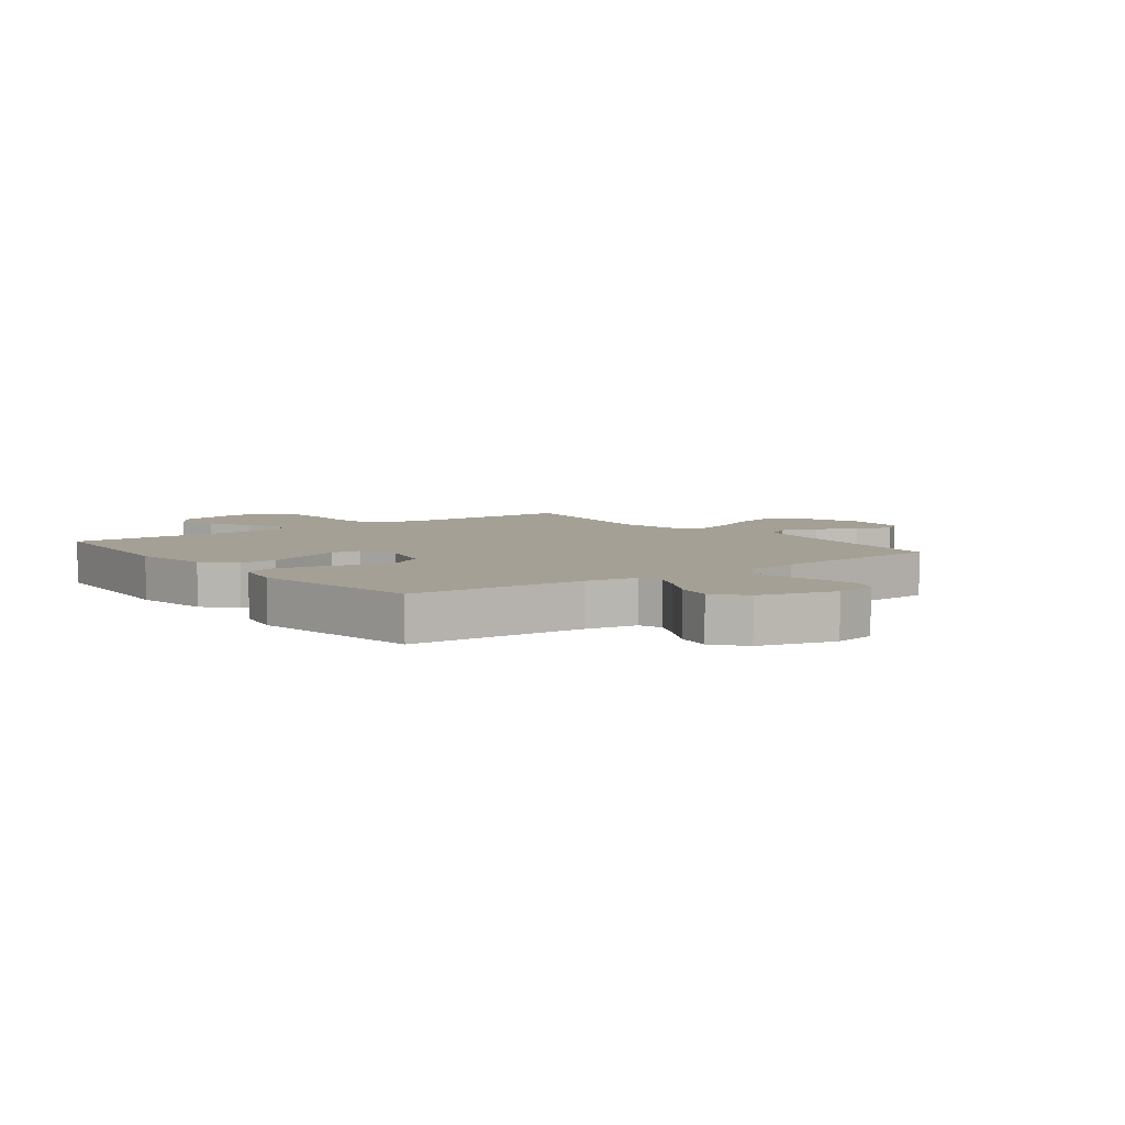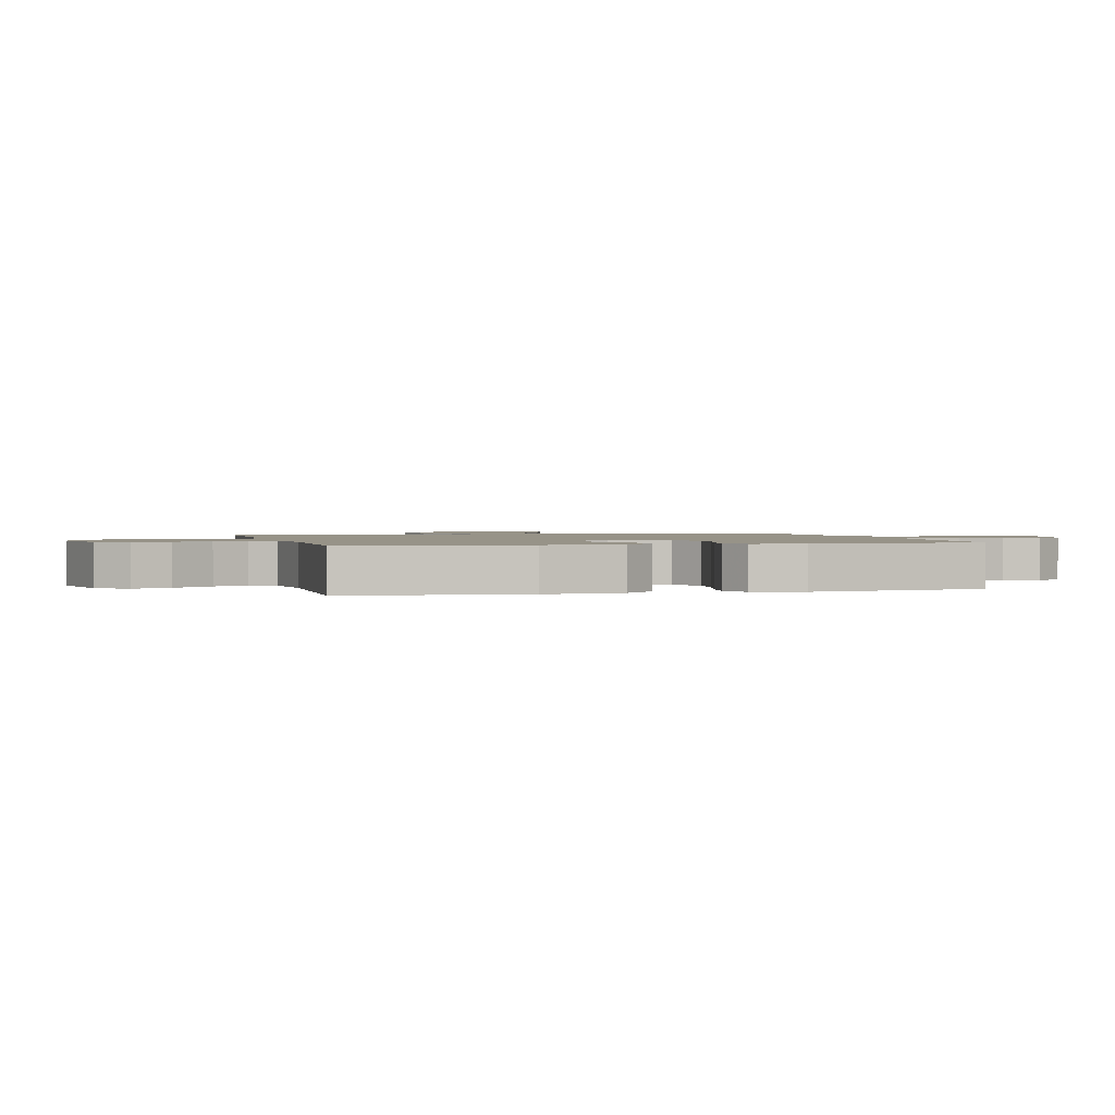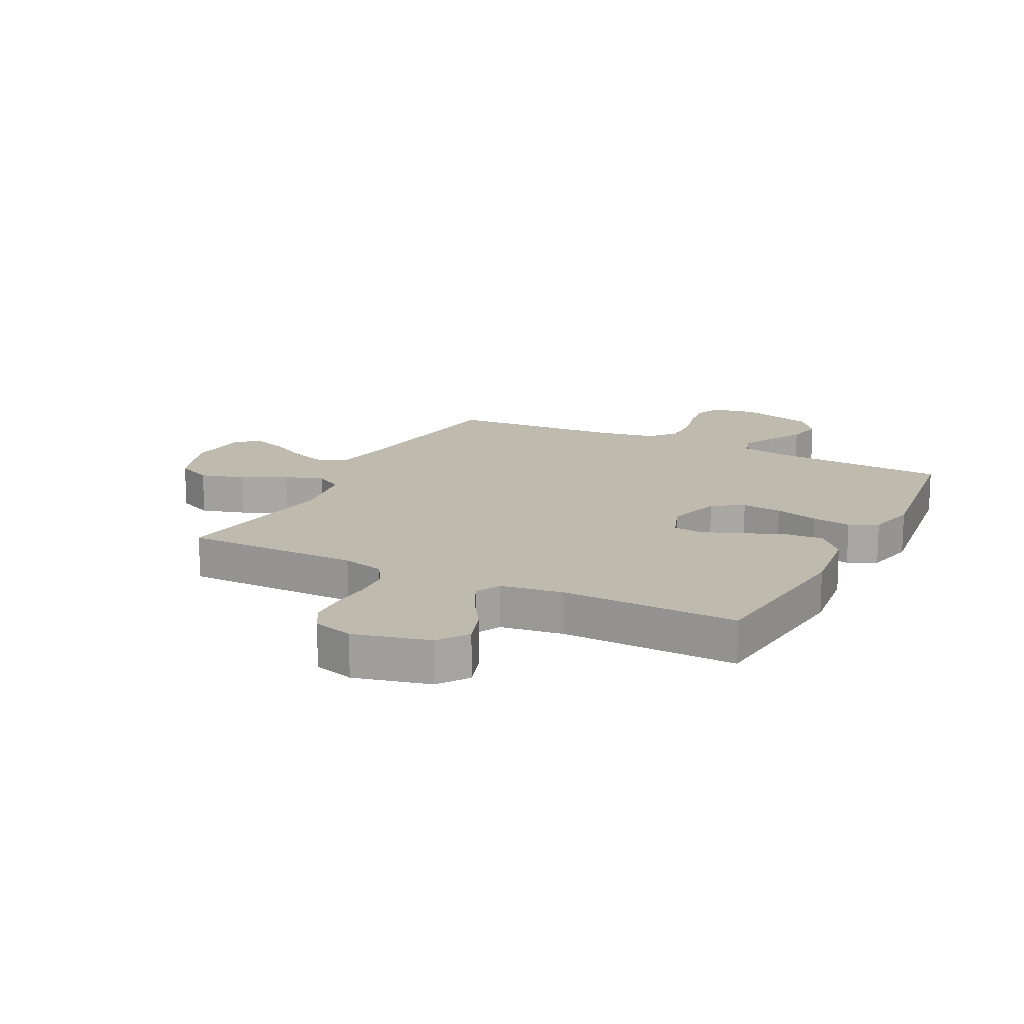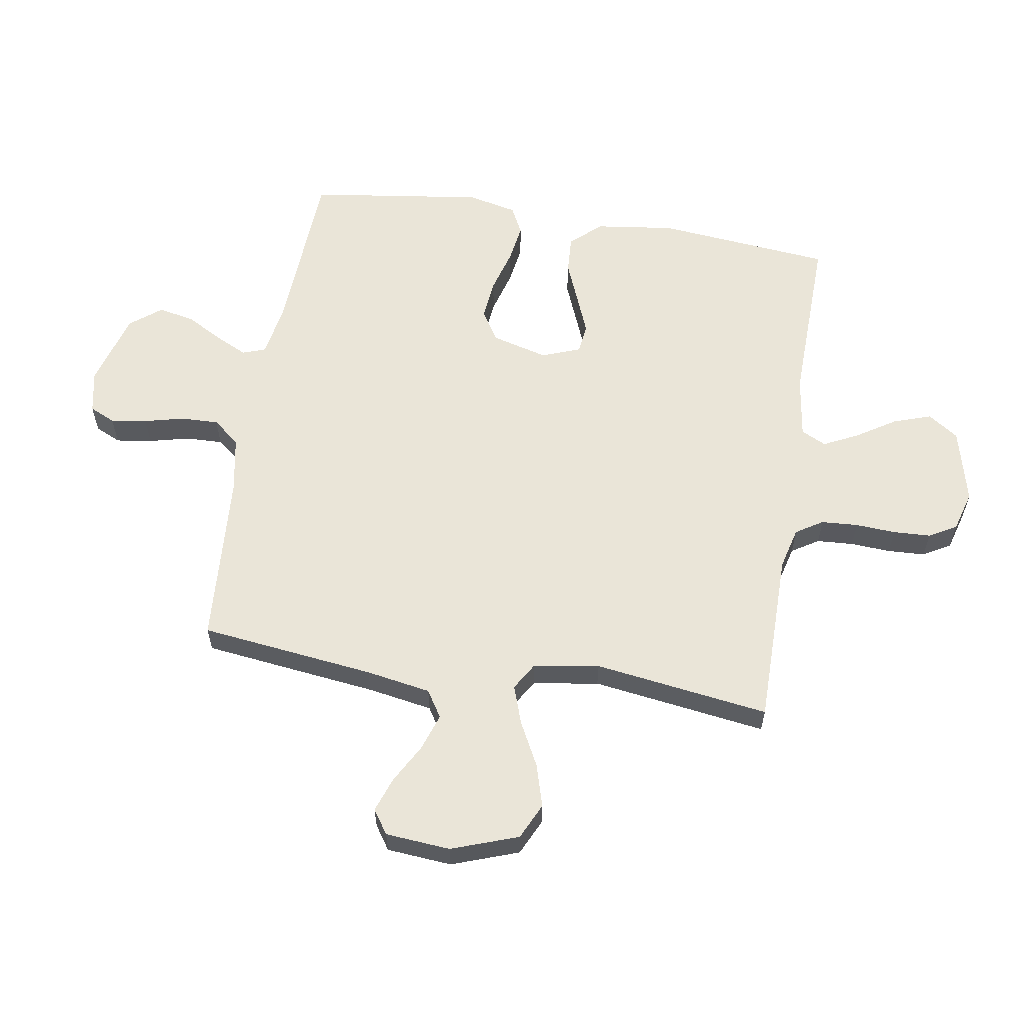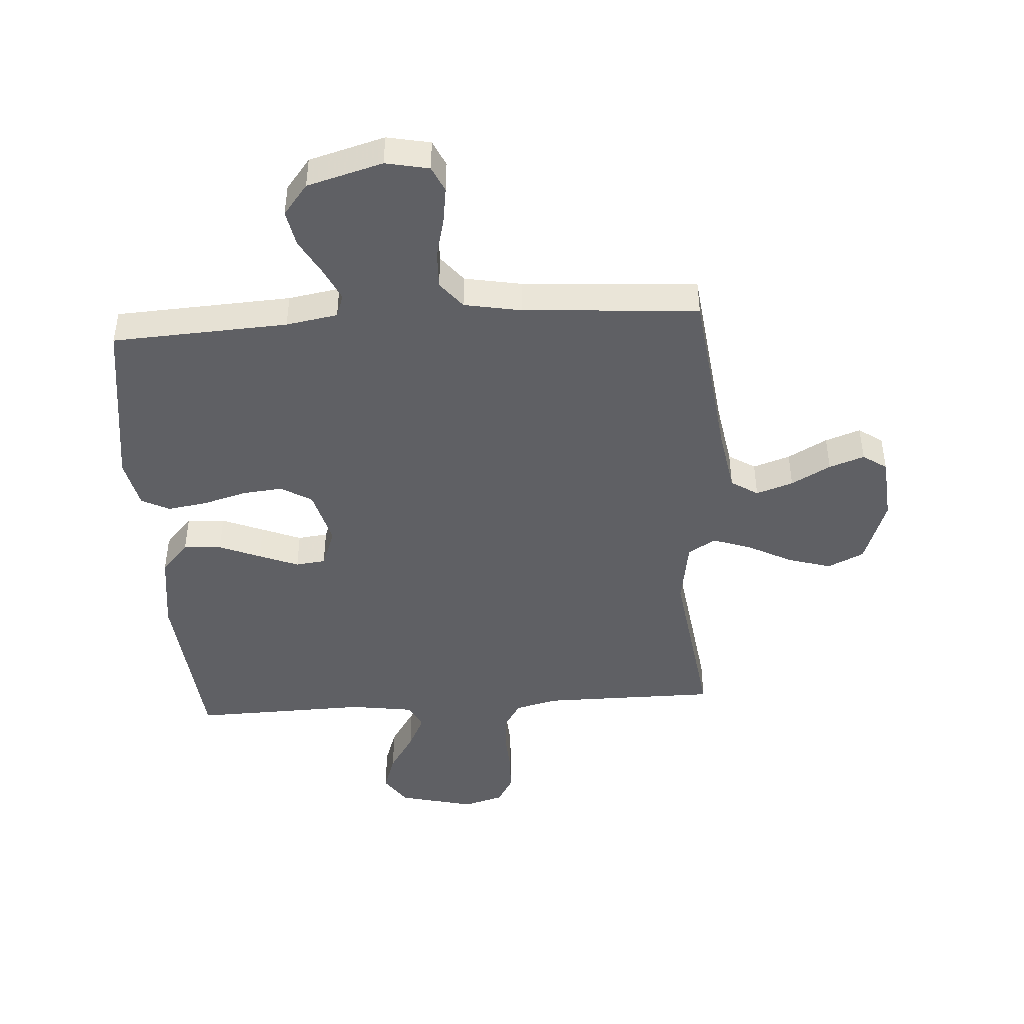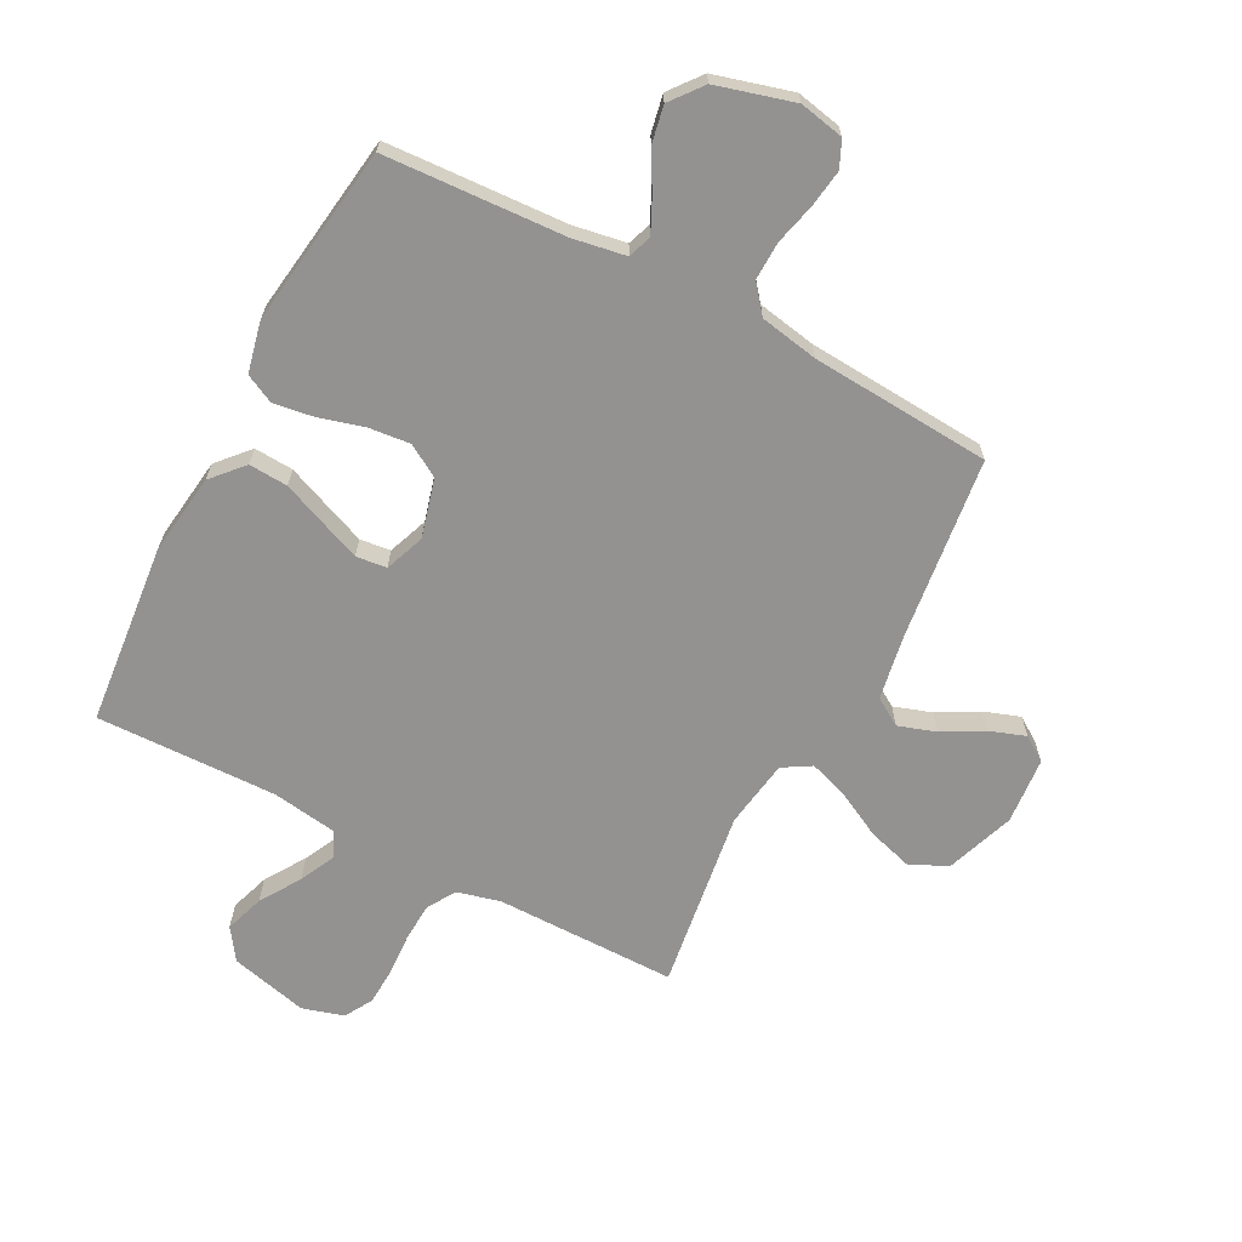
<metadata>
{"format":"obj","ext":"obj","renderer":"f3d","projection":"perspective","resolution":1024,"background":"white","views":[{"elev":5.7,"azim":-37.3,"up":"+Y"},{"elev":1.4,"azim":-104.8,"up":"+Y"},{"elev":15.6,"azim":-152.9,"up":"+Y"},{"elev":59.4,"azim":99.3,"up":"+Y"},{"elev":-44.9,"azim":3.8,"up":"+Y"},{"elev":-66.5,"azim":-27.6,"up":"+Y"}]}
</metadata>
<code>
v -0.5 0.07 0.5
v -0.2 0.07 0.516
v -0.112 0.07 0.531
v -0.098 0.07 0.57
v -0.124 0.07 0.625
v -0.159 0.07 0.688
v -0.171 0.07 0.75
v -0.129 0.07 0.803
v 0 0.07 0.839
v 0.074 0.07 0.824
v 0.094 0.07 0.78
v 0.085 0.07 0.718
v 0.068 0.07 0.649
v 0.066 0.07 0.585
v 0.103 0.07 0.539
v 0.2 0.07 0.521
v 0.5 0.07 0.5
v 0.536 0.07 0.2
v 0.555 0.07 0.089
v 0.601 0.07 0.06
v 0.664 0.07 0.081
v 0.731 0.07 0.118
v 0.791 0.07 0.139
v 0.832 0.07 0.111
v 0.841 0.07 0
v 0.8 0.07 -0.114
v 0.738 0.07 -0.143
v 0.664 0.07 -0.121
v 0.589 0.07 -0.082
v 0.523 0.07 -0.059
v 0.476 0.07 -0.087
v 0.458 0.07 -0.2
v 0.5 0.07 -0.5
v 0.2 0.07 -0.5
v 0.128 0.07 -0.518
v 0.099 0.07 -0.564
v 0.095 0.07 -0.627
v 0.099 0.07 -0.696
v 0.096 0.07 -0.76
v 0.069 0.07 -0.807
v 0 0.07 -0.827
v -0.129 0.07 -0.795
v -0.165 0.07 -0.743
v -0.143 0.07 -0.678
v -0.1 0.07 -0.611
v -0.071 0.07 -0.552
v -0.092 0.07 -0.509
v -0.2 0.07 -0.493
v -0.5 0.07 -0.5
v -0.529 0.07 -0.2
v -0.511 0.07 -0.064
v -0.464 0.07 -0.012
v -0.399 0.07 -0.016
v -0.328 0.07 -0.045
v -0.261 0.07 -0.072
v -0.21 0.07 -0.066
v -0.185 0.07 0
v -0.211 0.07 0.097
v -0.264 0.07 0.129
v -0.333 0.07 0.122
v -0.408 0.07 0.101
v -0.475 0.07 0.091
v -0.523 0.07 0.115
v -0.542 0.07 0.2
v -0.5 0 0.5
v -0.2 0 0.516
v -0.112 0 0.531
v -0.098 0 0.57
v -0.124 0 0.625
v -0.159 0 0.688
v -0.171 0 0.75
v -0.129 0 0.803
v 0 0 0.839
v 0.074 0 0.824
v 0.094 0 0.78
v 0.085 0 0.718
v 0.068 0 0.649
v 0.066 0 0.585
v 0.103 0 0.539
v 0.2 0 0.521
v 0.5 0 0.5
v 0.536 0 0.2
v 0.555 0 0.089
v 0.601 0 0.06
v 0.664 0 0.081
v 0.731 0 0.118
v 0.791 0 0.139
v 0.832 0 0.111
v 0.841 0 0
v 0.8 0 -0.114
v 0.738 0 -0.143
v 0.664 0 -0.121
v 0.589 0 -0.082
v 0.523 0 -0.059
v 0.476 0 -0.087
v 0.458 0 -0.2
v 0.5 0 -0.5
v 0.2 0 -0.5
v 0.128 0 -0.518
v 0.099 0 -0.564
v 0.095 0 -0.627
v 0.099 0 -0.696
v 0.096 0 -0.76
v 0.069 0 -0.807
v 0 0 -0.827
v -0.129 0 -0.795
v -0.165 0 -0.743
v -0.143 0 -0.678
v -0.1 0 -0.611
v -0.071 0 -0.552
v -0.092 0 -0.509
v -0.2 0 -0.493
v -0.5 0 -0.5
v -0.529 0 -0.2
v -0.511 0 -0.064
v -0.464 0 -0.012
v -0.399 0 -0.016
v -0.328 0 -0.045
v -0.261 0 -0.072
v -0.21 0 -0.066
v -0.185 0 0
v -0.211 0 0.097
v -0.264 0 0.129
v -0.333 0 0.122
v -0.408 0 0.101
v -0.475 0 0.091
v -0.523 0 0.115
v -0.542 0 0.2
f 64 1 2
f 63 64 2
f 62 63 2
f 61 62 2
f 60 61 2
f 59 60 2 3
f 58 59 3
f 57 58 3 4
f 52 53 54
f 51 52 54
f 50 51 54
f 49 50 54
f 48 49 54
f 47 48 54 55
f 46 47 55 56
f 43 44 45
f 42 43 45
f 41 42 45
f 40 41 45
f 39 40 45
f 38 39 45
f 37 38 45
f 36 37 45 46
f 46 56 57
f 36 46 57
f 35 36 57
f 32 33 34
f 35 57 4
f 34 35 4
f 32 34 4
f 31 32 4
f 27 28 29
f 26 27 29
f 25 26 29
f 24 25 29
f 23 24 29
f 22 23 29
f 21 22 29
f 20 21 29 30
f 16 17 18
f 15 16 18 19
f 11 12 13
f 10 11 13
f 9 10 13
f 8 9 13
f 7 8 13
f 6 7 13
f 5 6 13
f 5 13 14
f 4 5 14 15
f 19 20 30 31
f 4 15 19 31
f 66 65 128
f 66 128 127
f 66 127 126
f 66 126 125
f 66 125 124
f 67 66 124 123
f 67 123 122
f 68 67 122 121
f 118 117 116
f 118 116 115
f 118 115 114
f 118 114 113
f 118 113 112
f 119 118 112 111
f 120 119 111 110
f 109 108 107
f 109 107 106
f 109 106 105
f 109 105 104
f 109 104 103
f 109 103 102
f 109 102 101
f 110 109 101 100
f 121 120 110
f 121 110 100
f 121 100 99
f 98 97 96
f 68 121 99
f 68 99 98
f 68 98 96
f 68 96 95
f 93 92 91
f 93 91 90
f 93 90 89
f 93 89 88
f 93 88 87
f 93 87 86
f 93 86 85
f 94 93 85 84
f 82 81 80
f 83 82 80 79
f 77 76 75
f 77 75 74
f 77 74 73
f 77 73 72
f 77 72 71
f 77 71 70
f 77 70 69
f 78 77 69
f 79 78 69 68
f 95 94 84 83
f 95 83 79 68
f 1 65 66 2
f 2 66 67 3
f 3 67 68 4
f 4 68 69 5
f 5 69 70 6
f 6 70 71 7
f 7 71 72 8
f 8 72 73 9
f 9 73 74 10
f 10 74 75 11
f 11 75 76 12
f 12 76 77 13
f 13 77 78 14
f 14 78 79 15
f 15 79 80 16
f 16 80 81 17
f 17 81 82 18
f 18 82 83 19
f 19 83 84 20
f 20 84 85 21
f 21 85 86 22
f 22 86 87 23
f 23 87 88 24
f 24 88 89 25
f 25 89 90 26
f 26 90 91 27
f 27 91 92 28
f 28 92 93 29
f 29 93 94 30
f 30 94 95 31
f 31 95 96 32
f 32 96 97 33
f 33 97 98 34
f 34 98 99 35
f 35 99 100 36
f 36 100 101 37
f 37 101 102 38
f 38 102 103 39
f 39 103 104 40
f 40 104 105 41
f 41 105 106 42
f 42 106 107 43
f 43 107 108 44
f 44 108 109 45
f 45 109 110 46
f 46 110 111 47
f 47 111 112 48
f 48 112 113 49
f 49 113 114 50
f 50 114 115 51
f 51 115 116 52
f 52 116 117 53
f 53 117 118 54
f 54 118 119 55
f 55 119 120 56
f 56 120 121 57
f 57 121 122 58
f 58 122 123 59
f 59 123 124 60
f 60 124 125 61
f 61 125 126 62
f 62 126 127 63
f 63 127 128 64
f 64 128 65 1

</code>
